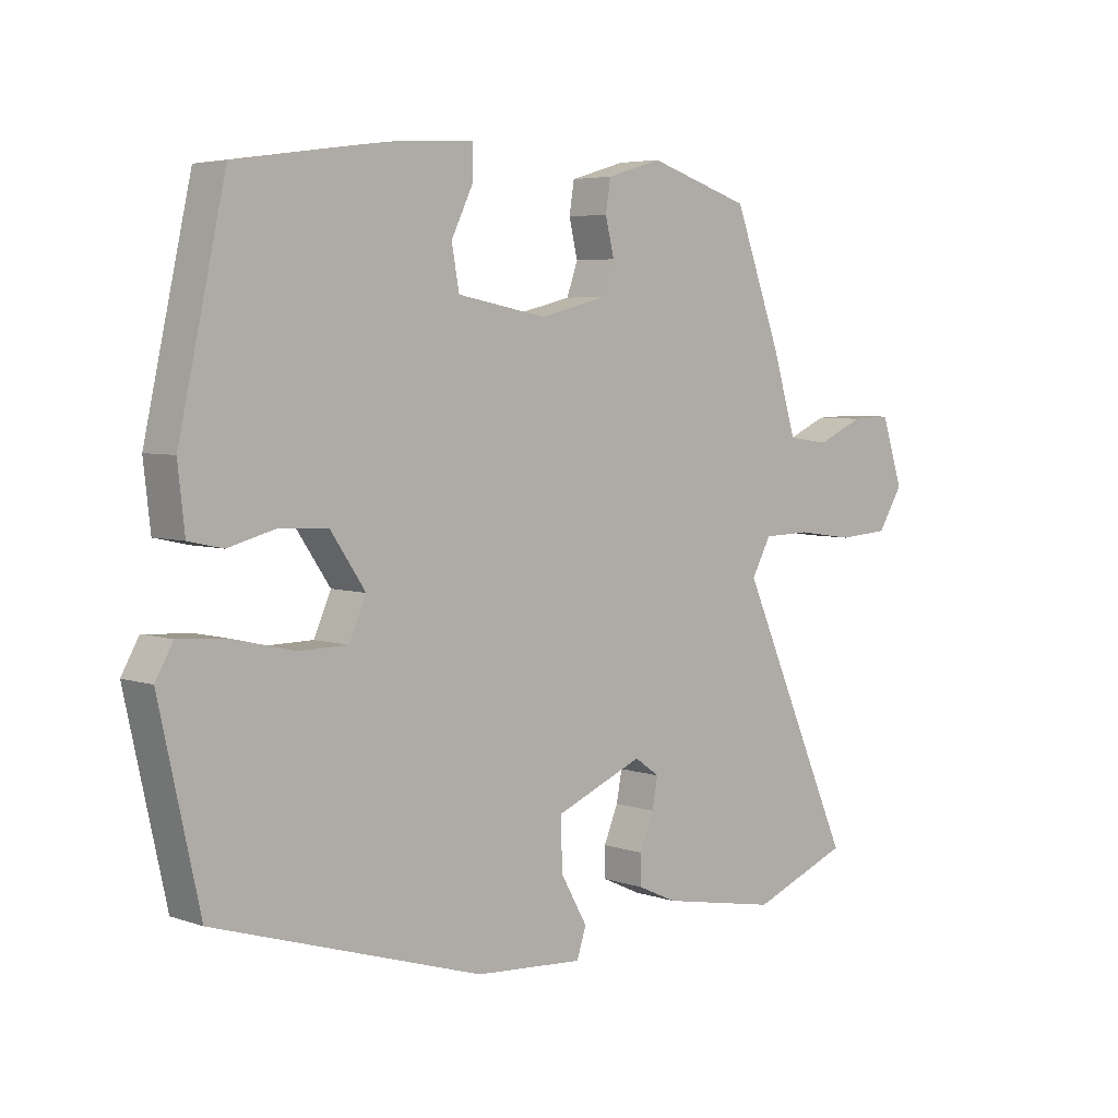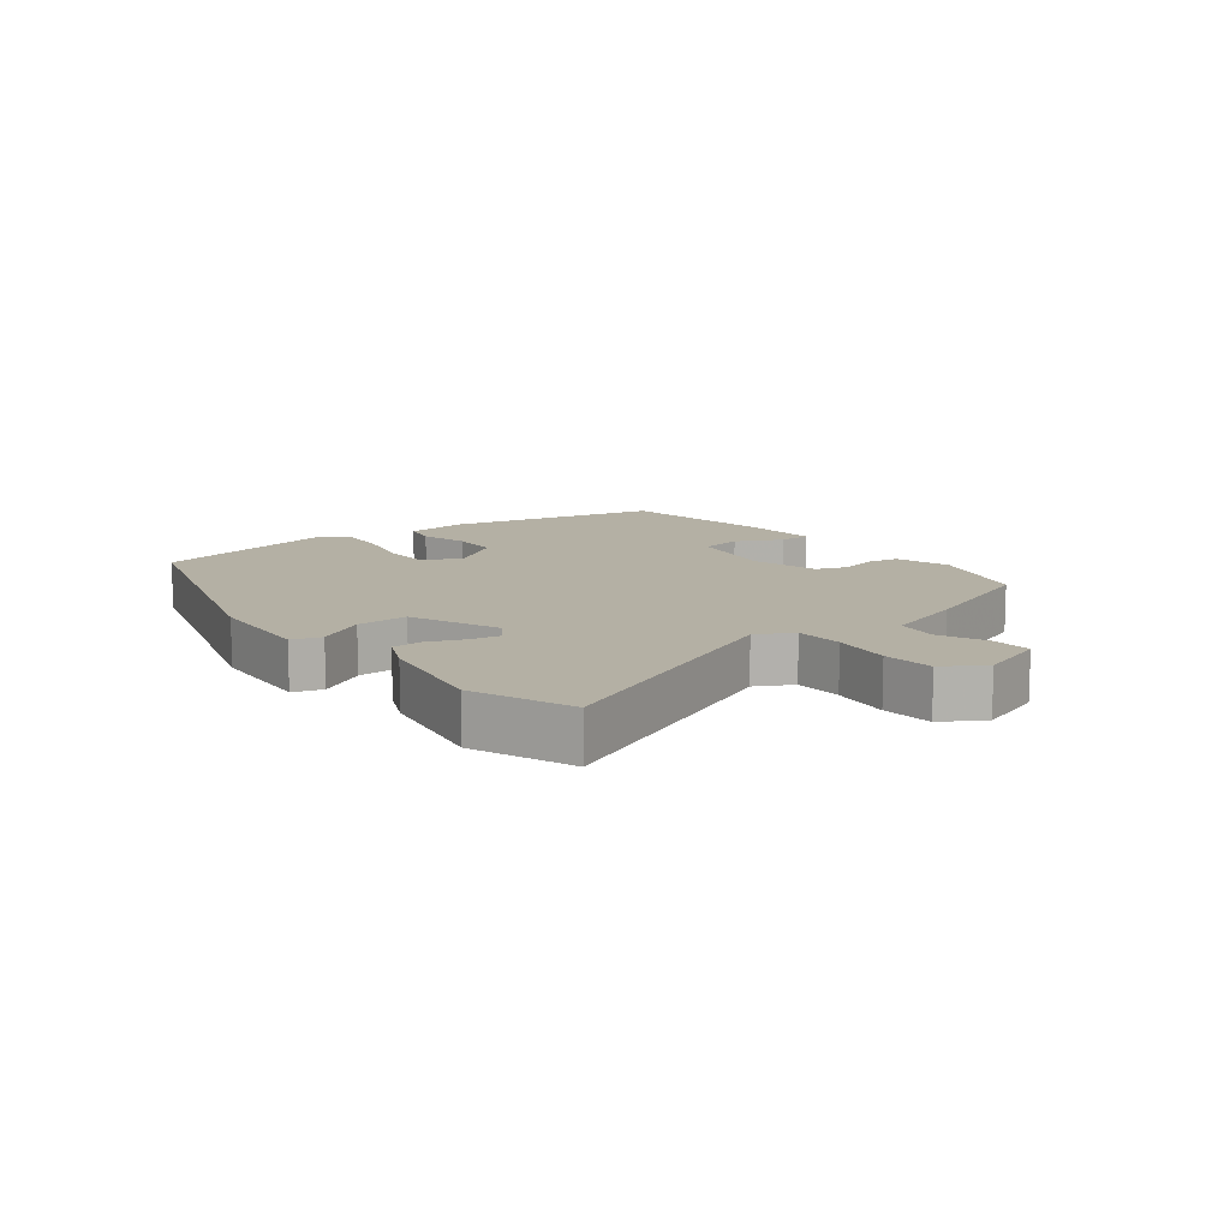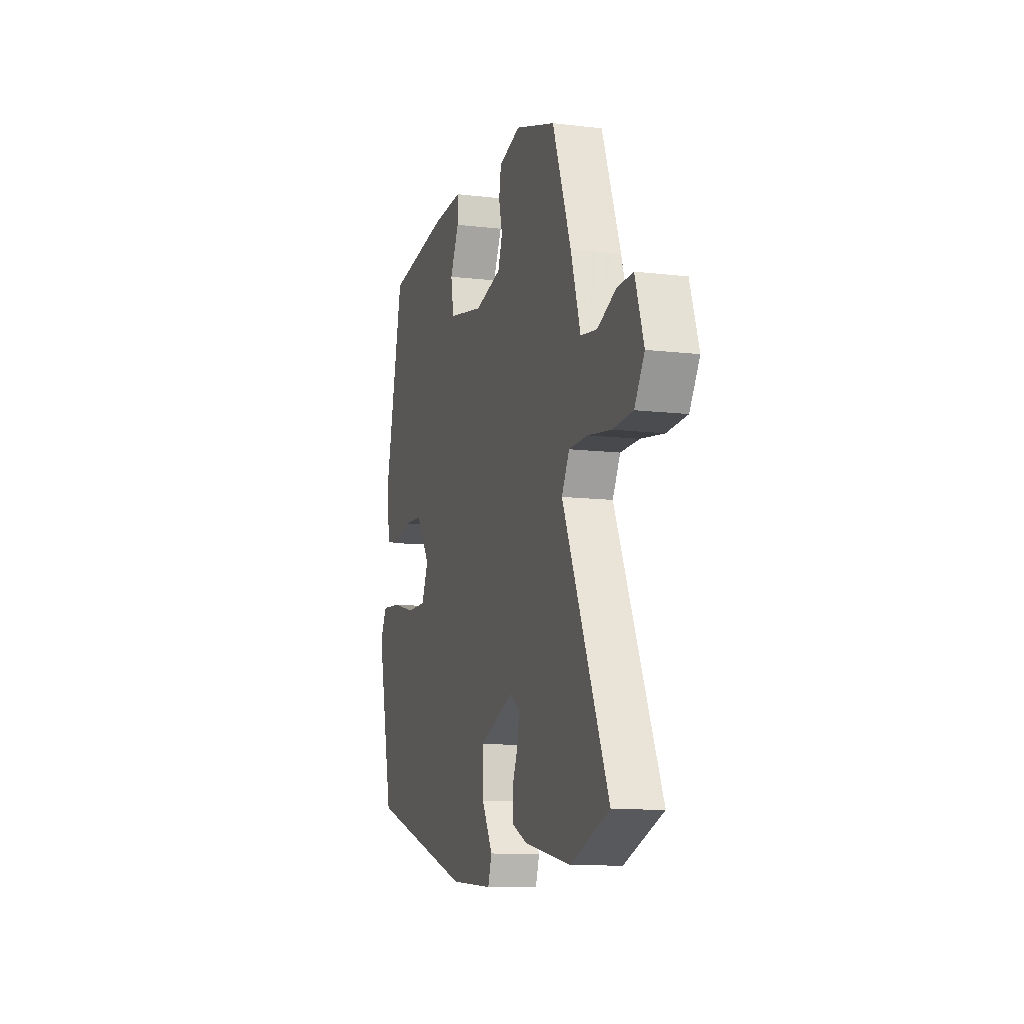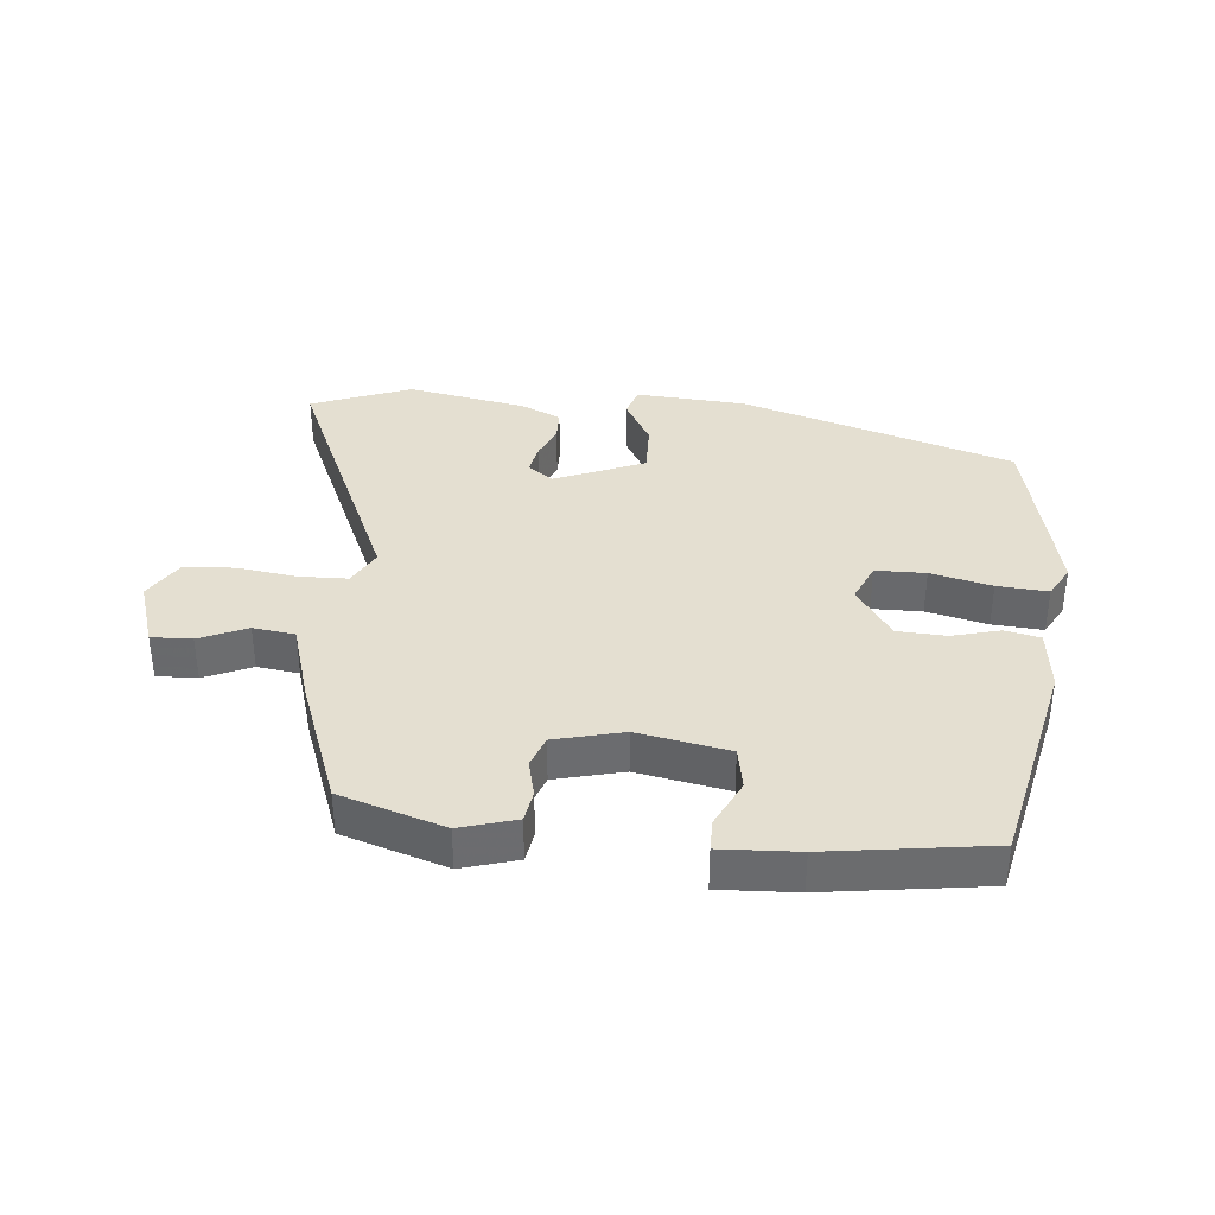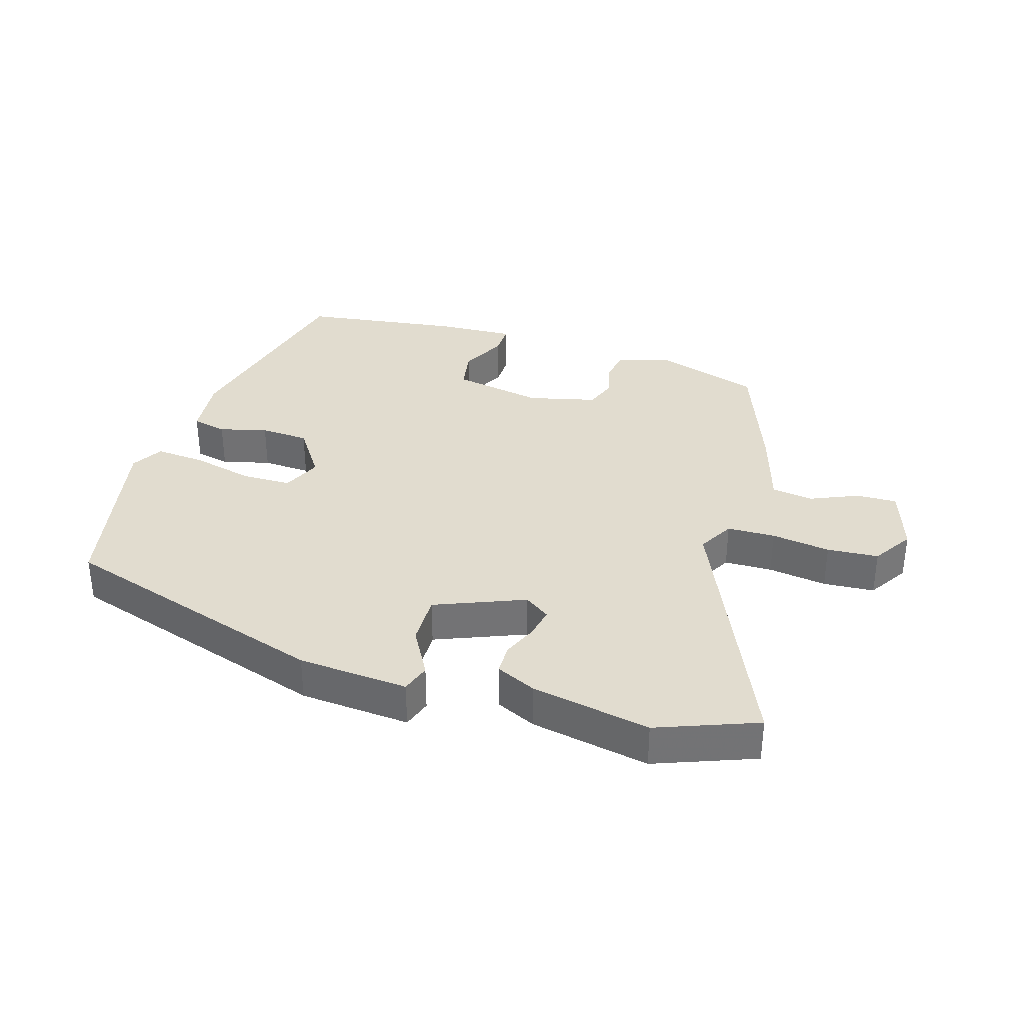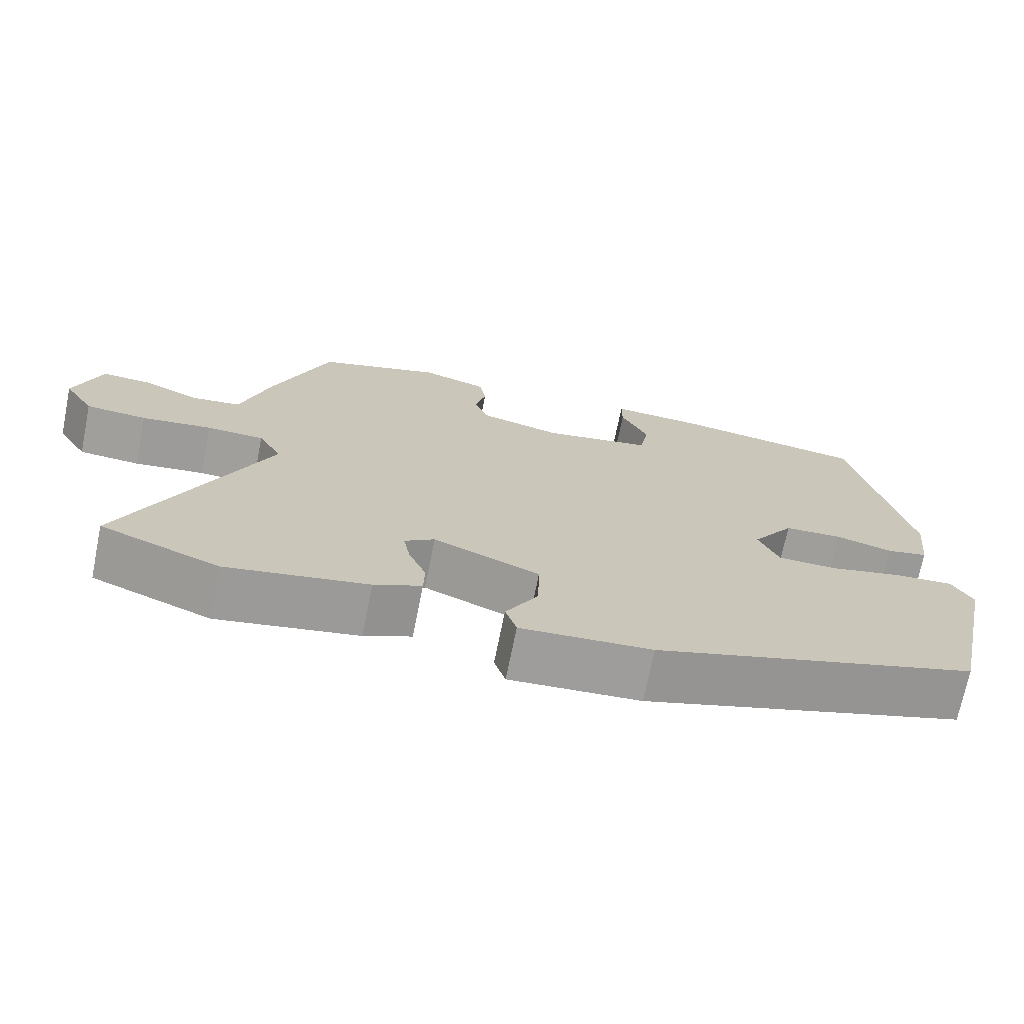
<metadata>
{"format":"obj","ext":"obj","renderer":"f3d","projection":"perspective","resolution":1024,"background":"white","views":[{"elev":5.0,"azim":136.9,"up":"+Z"},{"elev":11.5,"azim":-128.0,"up":"+Y"},{"elev":-10.8,"azim":-106.6,"up":"+Z"},{"elev":36.7,"azim":5.4,"up":"+Y"},{"elev":34.4,"azim":-162.7,"up":"+Y"},{"elev":-71.1,"azim":-11.4,"up":"+Z"}]}
</metadata>
<code>
v 0.437 0.07 0.513
v 0.512 0.07 0.176
v 0.501 0.07 0.077
v 0.446 0.07 0.065
v 0.37 0.07 0.085
v 0.293 0.07 0.081
v 0.237 0.07 -0.001
v 0.264 0.07 -0.063
v 0.343 0.07 -0.064
v 0.439 0.07 -0.041
v 0.519 0.07 -0.035
v 0.547 0.07 -0.085
v 0.483 0.07 -0.376
v 0.054 0.07 -0.509
v -0.12 0.07 -0.521
v -0.135 0.07 -0.475
v -0.092 0.07 -0.399
v -0.09 0.07 -0.318
v -0.231 0.07 -0.26
v -0.271 0.07 -0.288
v -0.262 0.07 -0.336
v -0.239 0.07 -0.391
v -0.24 0.07 -0.439
v -0.303 0.07 -0.468
v -0.491 0.07 -0.503
v -0.648 0.07 -0.442
v -0.464 0.07 -0.028
v -0.495 0.07 0.029
v -0.571 0.07 0.031
v -0.664 0.07 0.018
v -0.745 0.07 0.024
v -0.785 0.07 0.088
v -0.75 0.07 0.194
v -0.686 0.07 0.192
v -0.611 0.07 0.159
v -0.545 0.07 0.168
v -0.506 0.07 0.295
v -0.431 0.07 0.496
v -0.267 0.07 0.548
v -0.179 0.07 0.522
v -0.171 0.07 0.472
v -0.185 0.07 0.414
v -0.167 0.07 0.364
v -0.059 0.07 0.337
v 0.085 0.07 0.364
v 0.097 0.07 0.431
v 0.061 0.07 0.505
v 0.061 0.07 0.555
v 0.183 0.07 0.549
v 0.437 0 0.513
v 0.512 0 0.176
v 0.501 0 0.077
v 0.446 0 0.065
v 0.37 0 0.085
v 0.293 0 0.081
v 0.237 0 -0.001
v 0.264 0 -0.063
v 0.343 0 -0.064
v 0.439 0 -0.041
v 0.519 0 -0.035
v 0.547 0 -0.085
v 0.483 0 -0.376
v 0.054 0 -0.509
v -0.12 0 -0.521
v -0.135 0 -0.475
v -0.092 0 -0.399
v -0.09 0 -0.318
v -0.231 0 -0.26
v -0.271 0 -0.288
v -0.262 0 -0.336
v -0.239 0 -0.391
v -0.24 0 -0.439
v -0.303 0 -0.468
v -0.491 0 -0.503
v -0.648 0 -0.442
v -0.464 0 -0.028
v -0.495 0 0.029
v -0.571 0 0.031
v -0.664 0 0.018
v -0.745 0 0.024
v -0.785 0 0.088
v -0.75 0 0.194
v -0.686 0 0.192
v -0.611 0 0.159
v -0.545 0 0.168
v -0.506 0 0.295
v -0.431 0 0.496
v -0.267 0 0.548
v -0.179 0 0.522
v -0.171 0 0.472
v -0.185 0 0.414
v -0.167 0 0.364
v -0.059 0 0.337
v 0.085 0 0.364
v 0.097 0 0.431
v 0.061 0 0.505
v 0.061 0 0.555
v 0.183 0 0.549
f 3 4 5
f 2 3 5
f 1 2 5
f 49 1 5
f 48 49 5
f 47 48 5
f 46 47 5
f 45 46 5 6
f 44 45 6 7
f 43 44 7 8
f 40 41 42
f 39 40 42
f 38 39 42
f 37 38 42
f 36 37 42
f 36 42 43
f 33 34 35
f 32 33 35
f 31 32 35
f 30 31 35
f 29 30 35
f 28 29 35 36
f 36 43 8
f 28 36 8
f 27 28 8
f 25 26 27
f 24 25 27
f 23 24 27
f 22 23 27
f 21 22 27
f 15 16 17
f 14 15 17
f 13 14 17
f 12 13 17
f 11 12 17
f 10 11 17
f 9 10 17
f 8 9 17 18
f 27 8 18 19
f 20 21 27
f 19 20 27
f 54 53 52
f 54 52 51
f 54 51 50
f 54 50 98
f 54 98 97
f 54 97 96
f 54 96 95
f 55 54 95 94
f 56 55 94 93
f 57 56 93 92
f 91 90 89
f 91 89 88
f 91 88 87
f 91 87 86
f 91 86 85
f 92 91 85
f 84 83 82
f 84 82 81
f 84 81 80
f 84 80 79
f 84 79 78
f 85 84 78 77
f 57 92 85
f 57 85 77
f 57 77 76
f 76 75 74
f 76 74 73
f 76 73 72
f 76 72 71
f 76 71 70
f 66 65 64
f 66 64 63
f 66 63 62
f 66 62 61
f 66 61 60
f 66 60 59
f 66 59 58
f 67 66 58 57
f 68 67 57 76
f 76 70 69
f 76 69 68
f 1 50 51 2
f 2 51 52 3
f 3 52 53 4
f 4 53 54 5
f 5 54 55 6
f 6 55 56 7
f 7 56 57 8
f 8 57 58 9
f 9 58 59 10
f 10 59 60 11
f 11 60 61 12
f 12 61 62 13
f 13 62 63 14
f 14 63 64 15
f 15 64 65 16
f 16 65 66 17
f 17 66 67 18
f 18 67 68 19
f 19 68 69 20
f 20 69 70 21
f 21 70 71 22
f 22 71 72 23
f 23 72 73 24
f 24 73 74 25
f 25 74 75 26
f 26 75 76 27
f 27 76 77 28
f 28 77 78 29
f 29 78 79 30
f 30 79 80 31
f 31 80 81 32
f 32 81 82 33
f 33 82 83 34
f 34 83 84 35
f 35 84 85 36
f 36 85 86 37
f 37 86 87 38
f 38 87 88 39
f 39 88 89 40
f 40 89 90 41
f 41 90 91 42
f 42 91 92 43
f 43 92 93 44
f 44 93 94 45
f 45 94 95 46
f 46 95 96 47
f 47 96 97 48
f 48 97 98 49
f 49 98 50 1

</code>
